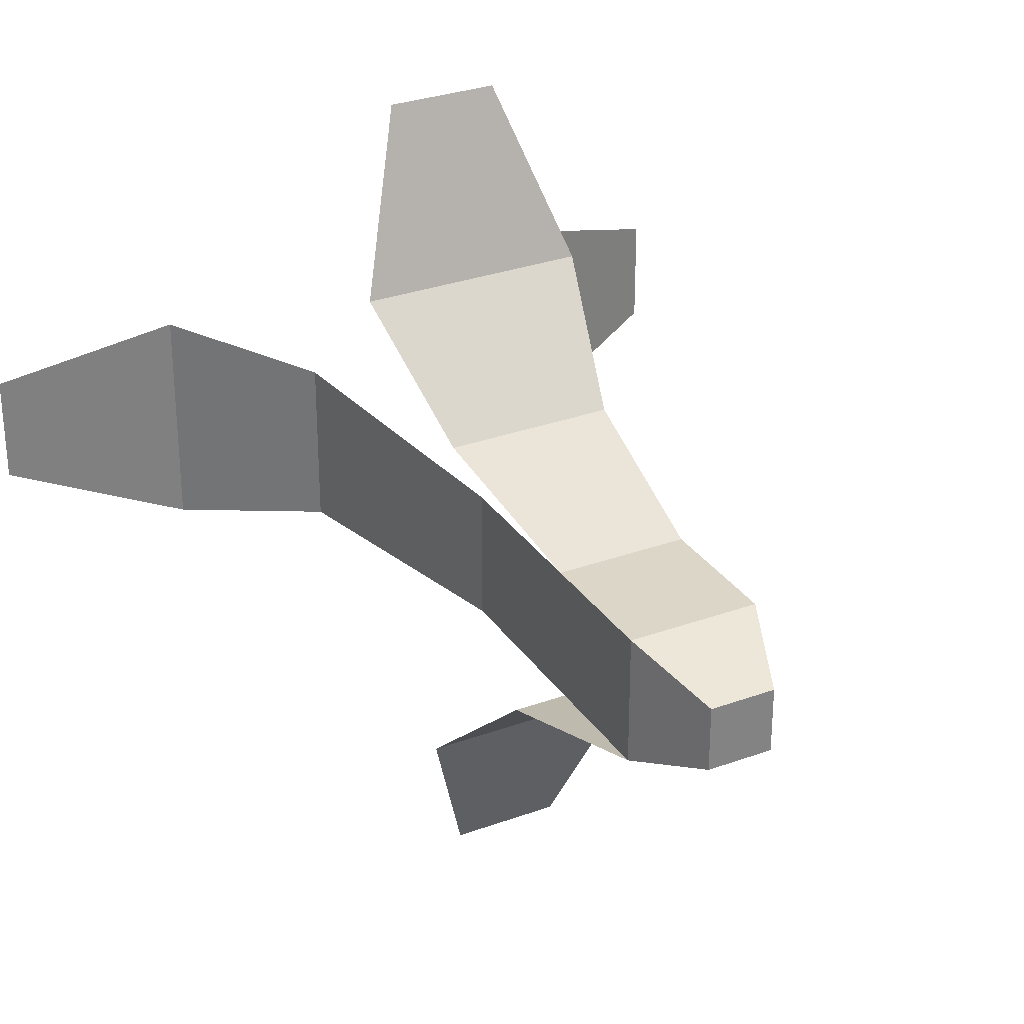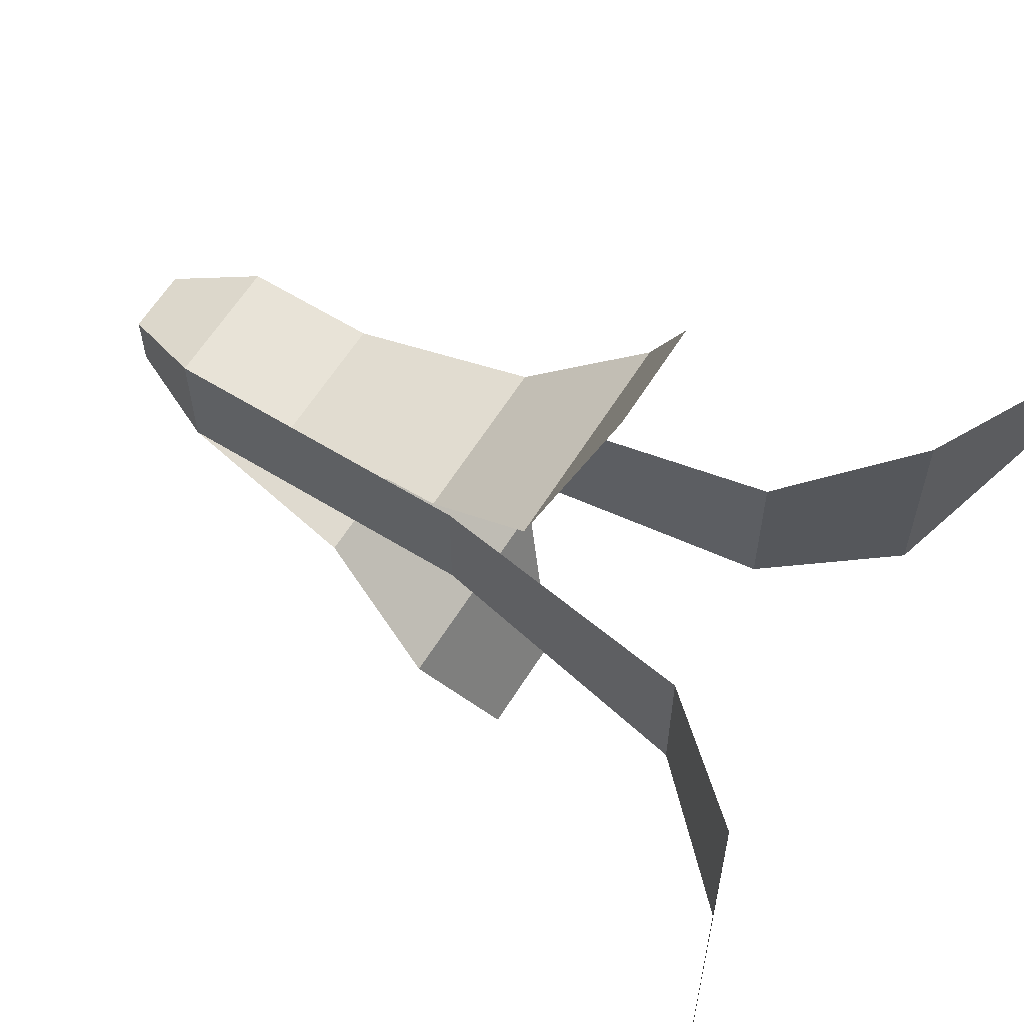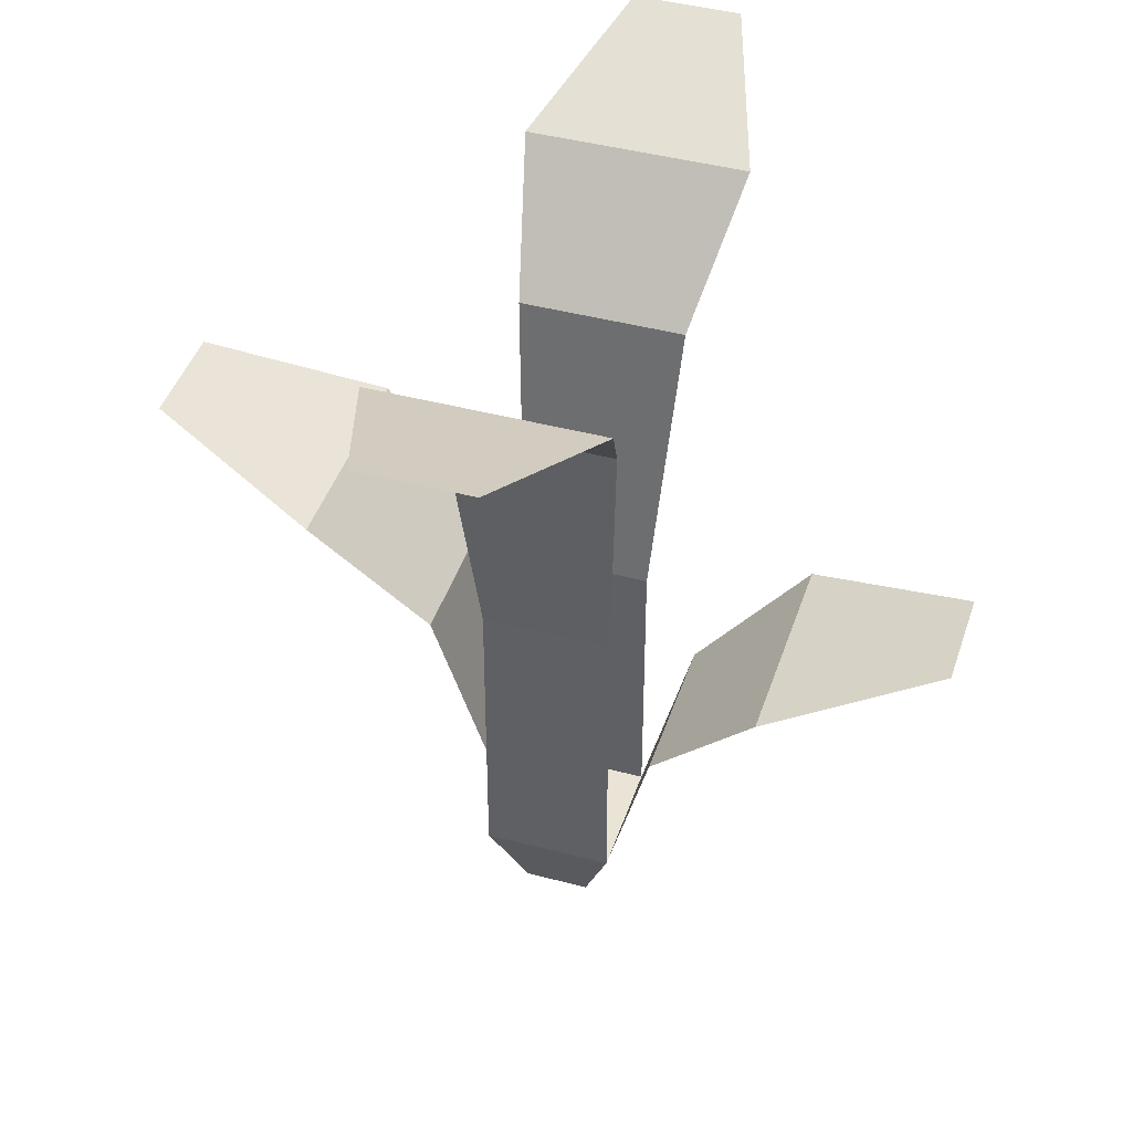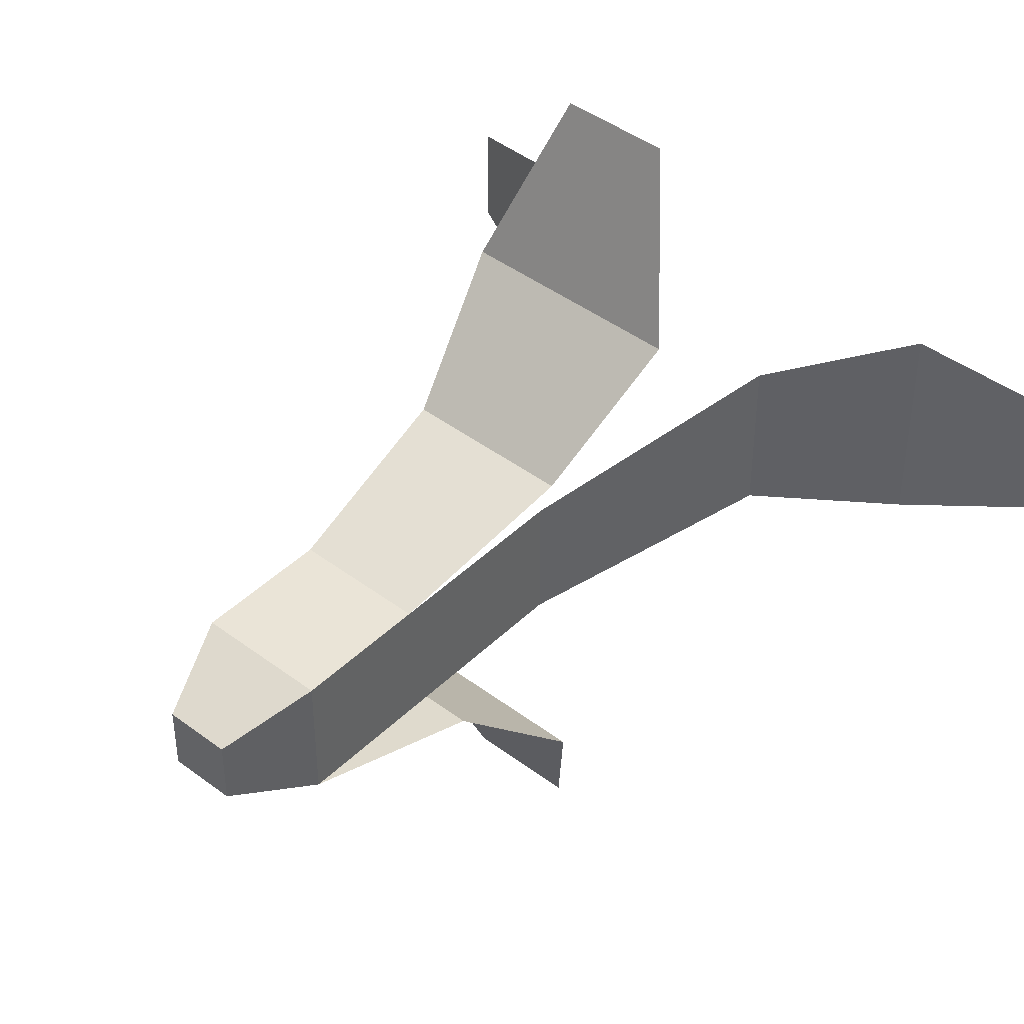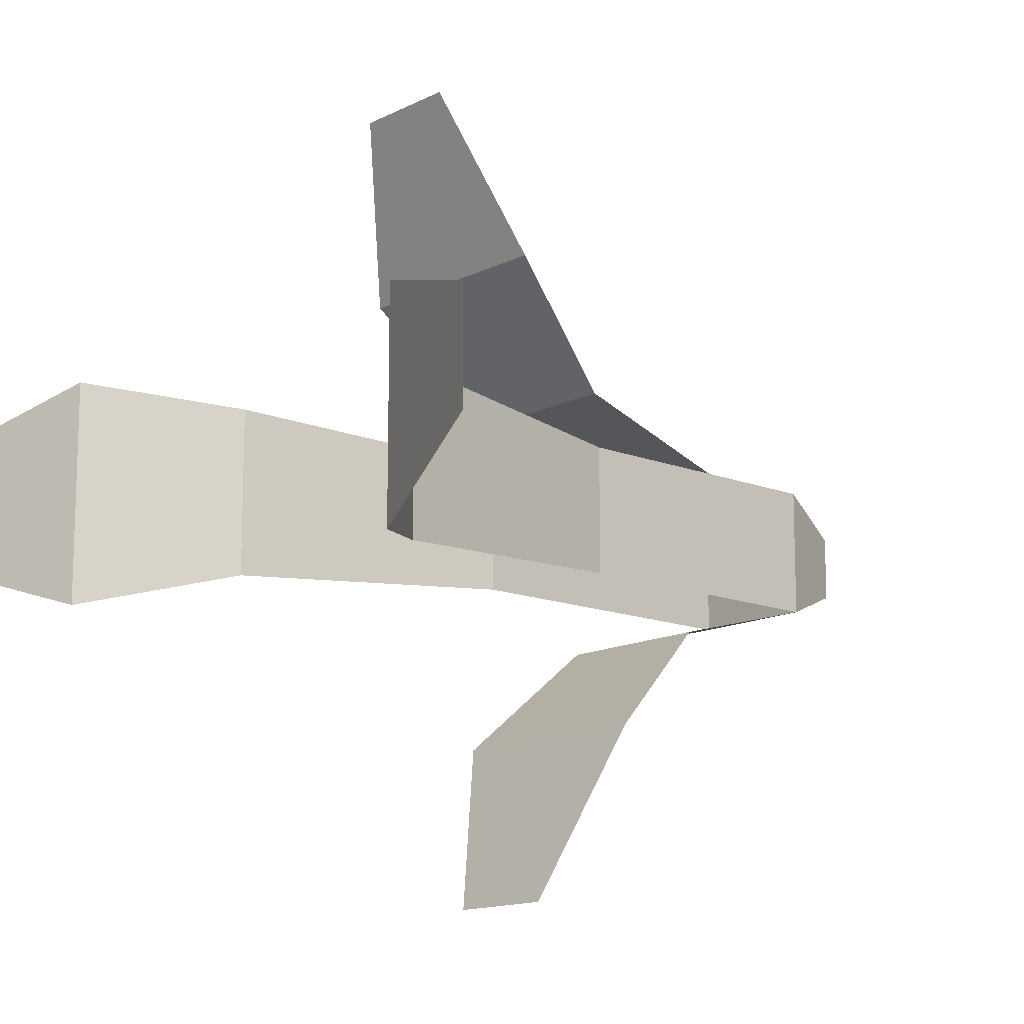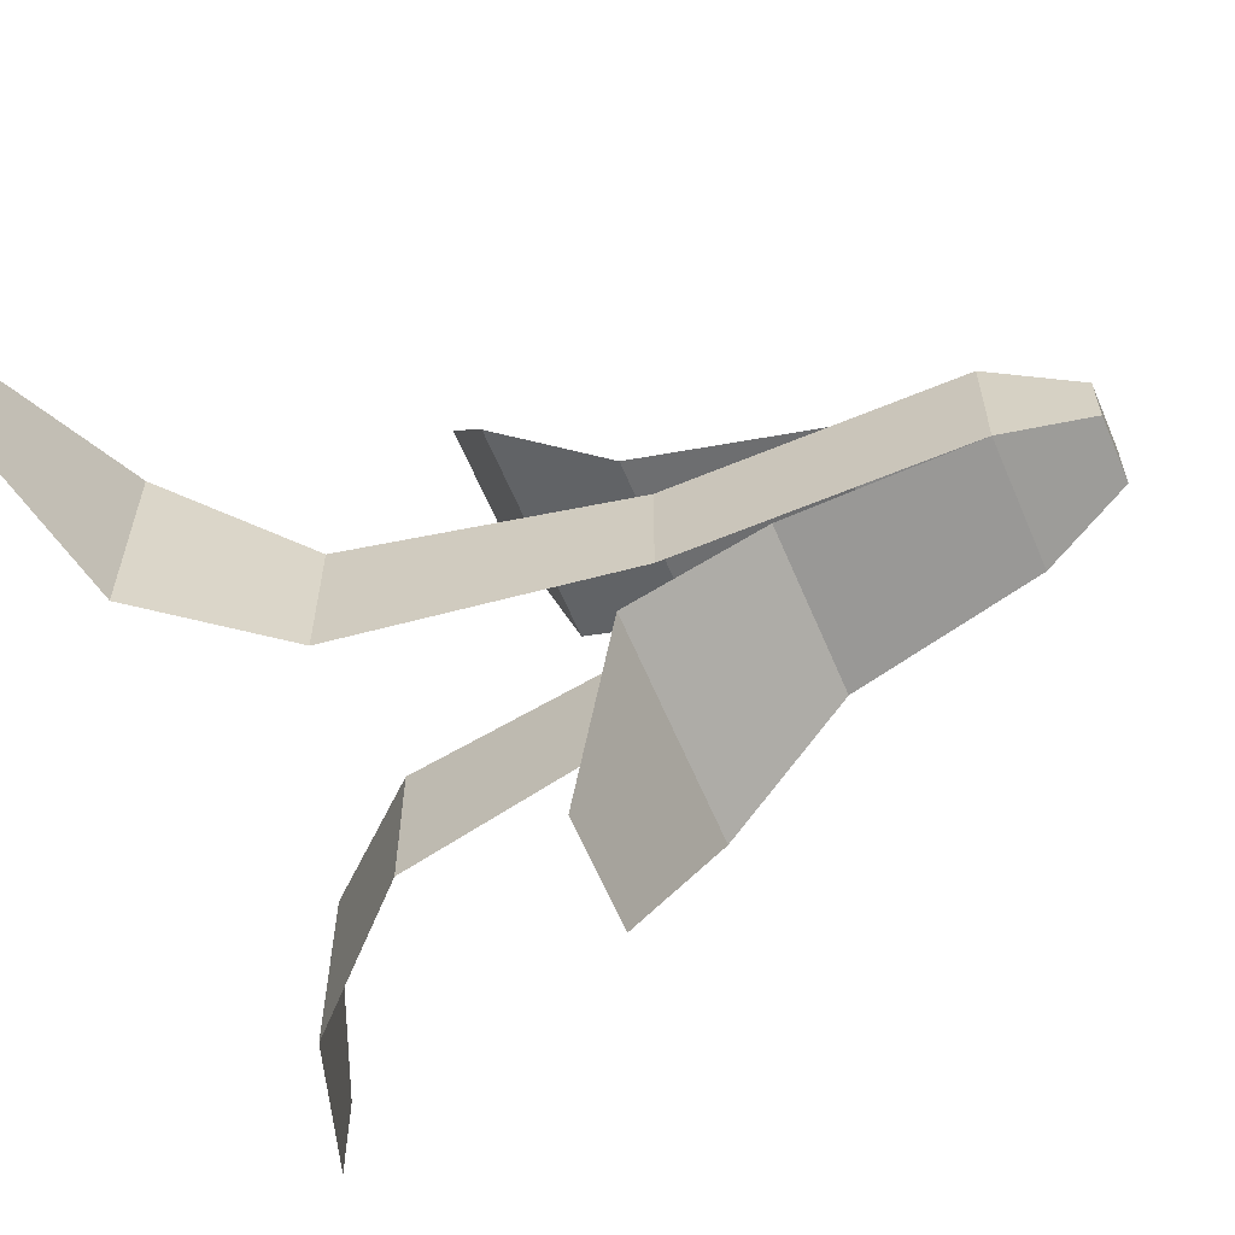
<metadata>
{"format":"obj","ext":"obj","renderer":"f3d","projection":"perspective","resolution":1024,"background":"white","views":[{"elev":30.2,"azim":-27.9,"up":"+Z"},{"elev":62.0,"azim":122.0,"up":"+Z"},{"elev":42.6,"azim":107.6,"up":"+Y"},{"elev":43.6,"azim":41.5,"up":"+Z"},{"elev":-13.8,"azim":-131.7,"up":"+Z"},{"elev":-62.6,"azim":-67.1,"up":"+Z"}]}
</metadata>
<code>
o crops_leafsStageA
v -0.04114 0.1953 0.05574
v 0.05531 0.2544 0.1104
v 0.04114 0.1953 0.05574
v -0.05531 0.2544 0.1104
v 0.032 0.042 0.032
v 0.032 0.198 -0.032
v 0.032 0.042 -0.032
v 0.032 0.106 0.032
v 0.032 0.198 0.032
v 0.02697 0.2211 -0.1947
v -0.05531 0.1904 -0.1104
v 0.05531 0.1904 -0.1104
v -0.02697 0.2211 -0.1947
v 0.05574 0.3373 -0.04114
v 0.1104 0.3964 0.05531
v 0.1104 0.3964 -0.05531
v 0.05574 0.3373 0.04114
v 0.1947 0.4271 -0.02697
v 0.1947 0.4271 0.02697
v 0.04114 0.1313 -0.05574
v -0.032 0.042 -0.032
v -0.04114 0.1313 -0.05574
v -0.1104 0.3824 0.05531
v -0.05574 0.3233 -0.04114
v -0.1104 0.3824 -0.05531
v -0.05574 0.3233 0.04114
v -0.1947 0.4131 0.02697
v -0.1947 0.4131 -0.02697
v -0.032 0.184 -0.032
v -0.032 0.184 0.032
v 0.02697 0.2851 0.1947
v -0.02697 0.2851 0.1947
v -0.032 0.042 0.032
v -0.032 0.106 0.032
v 0.016 0 -0.016
v -0.016 0 -0.016
v -0.016 -0 0.016
v 0.016 -0 0.016
f 3 2 1
f 4 1 2
f 5 6 7
f 6 5 8
f 9 8 6
f 12 11 10
f 13 10 11
f 14 15 16
f 17 14 15
f 17 6 9
f 14 17 6
f 15 18 16
f 19 15 18
f 7 21 20
f 22 20 21
f 24 23 26
f 25 24 23
f 23 27 25
f 28 25 27
f 24 29 26
f 30 26 29
f 31 4 32
f 2 31 4
f 21 30 33
f 33 30 34
f 29 21 30
f 34 8 1
f 3 1 8
f 34 5 33
f 8 34 5
f 21 35 36
f 35 21 7
f 36 33 21
f 33 36 37
f 5 37 38
f 37 5 33
f 20 11 22
f 11 20 12
f 5 35 7
f 35 5 38
f 7 33 5
f 33 7 21
f 37 35 38
f 35 37 36

</code>
